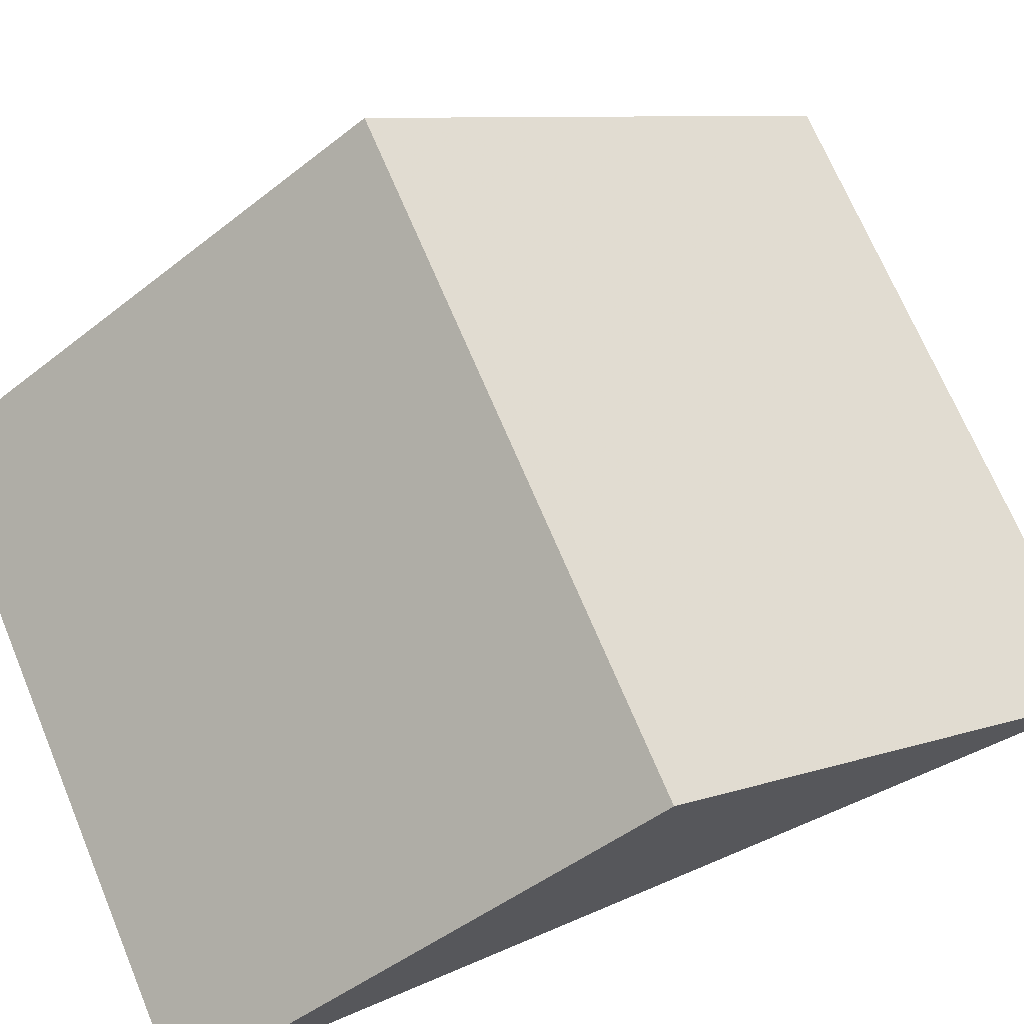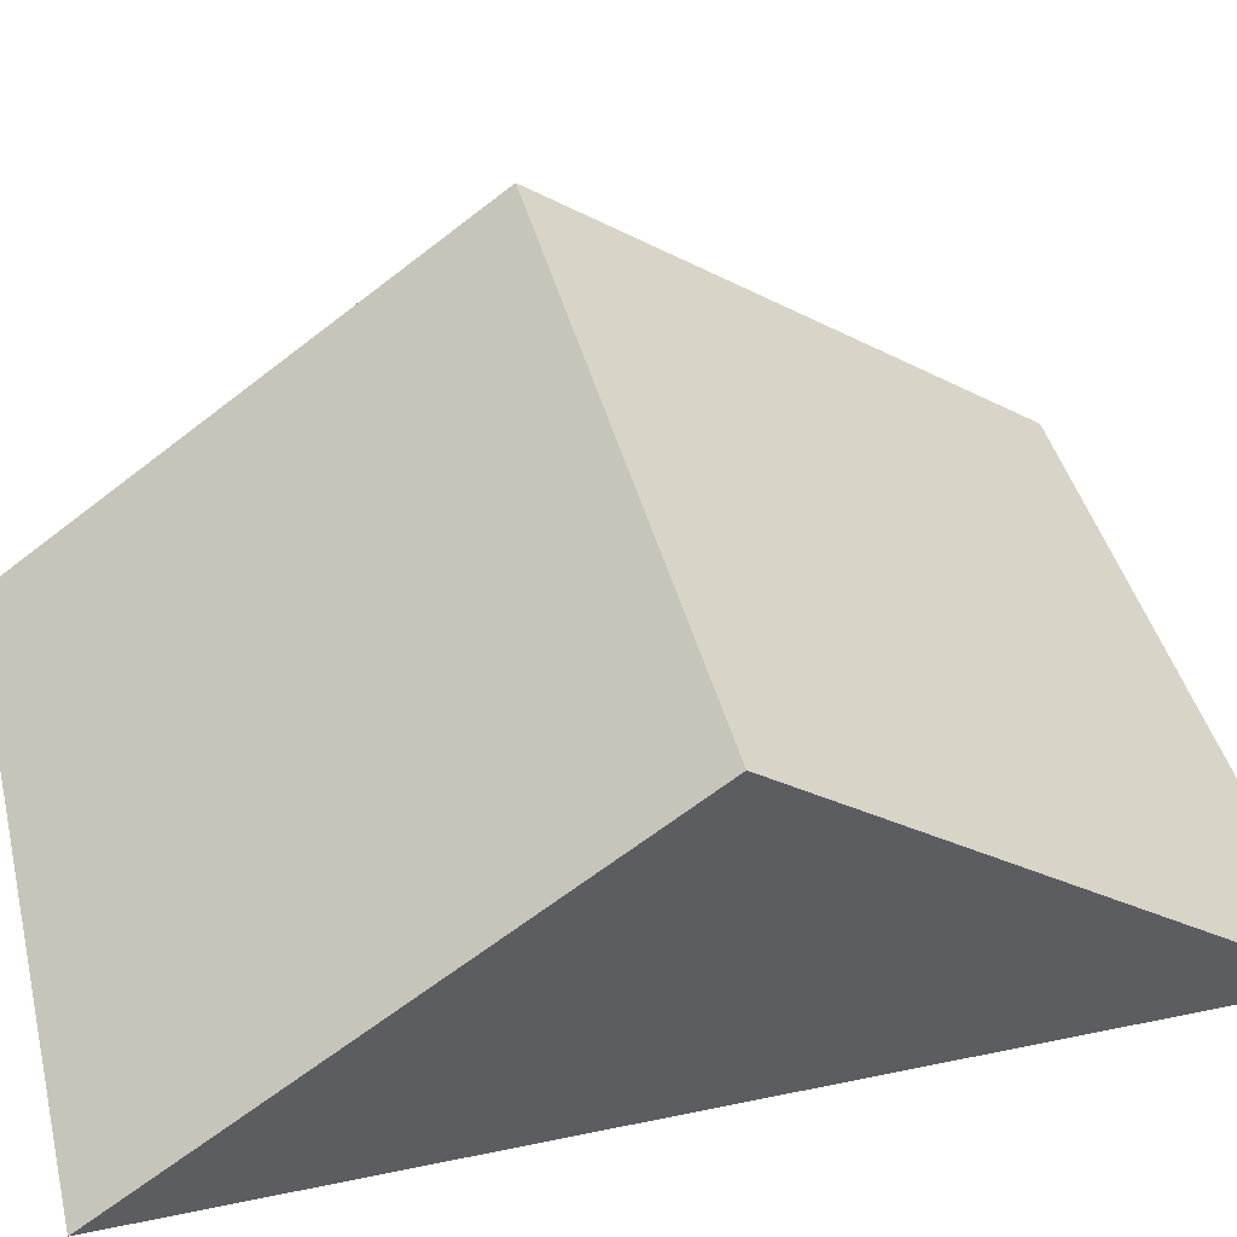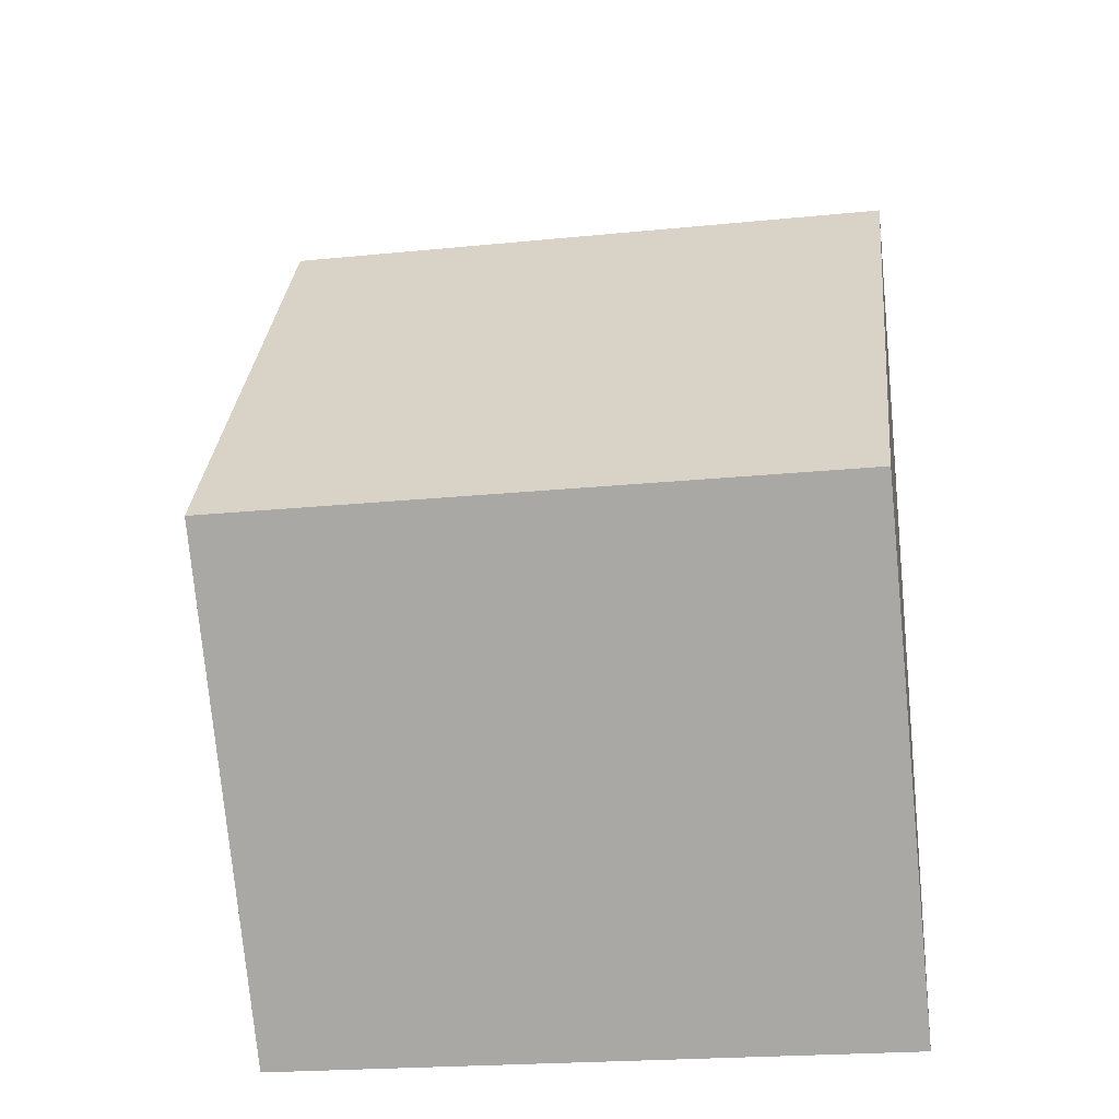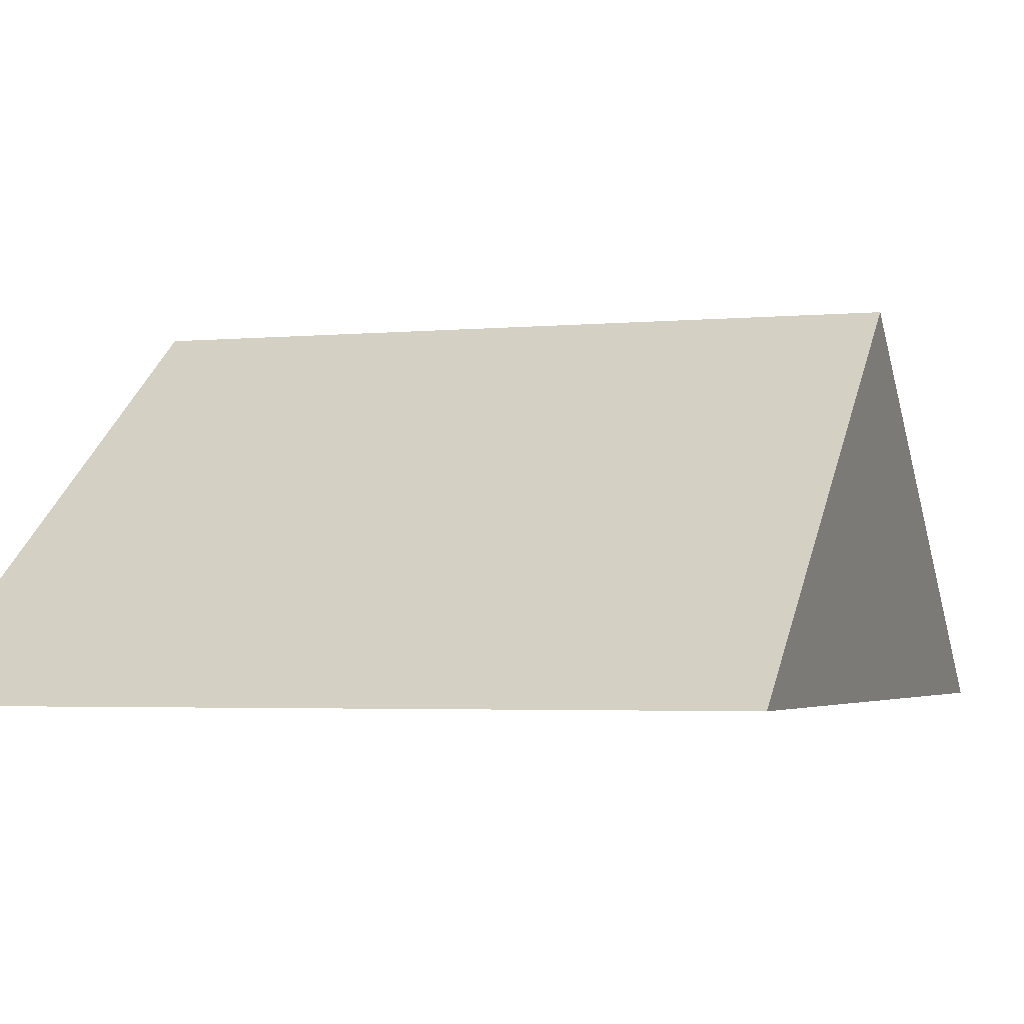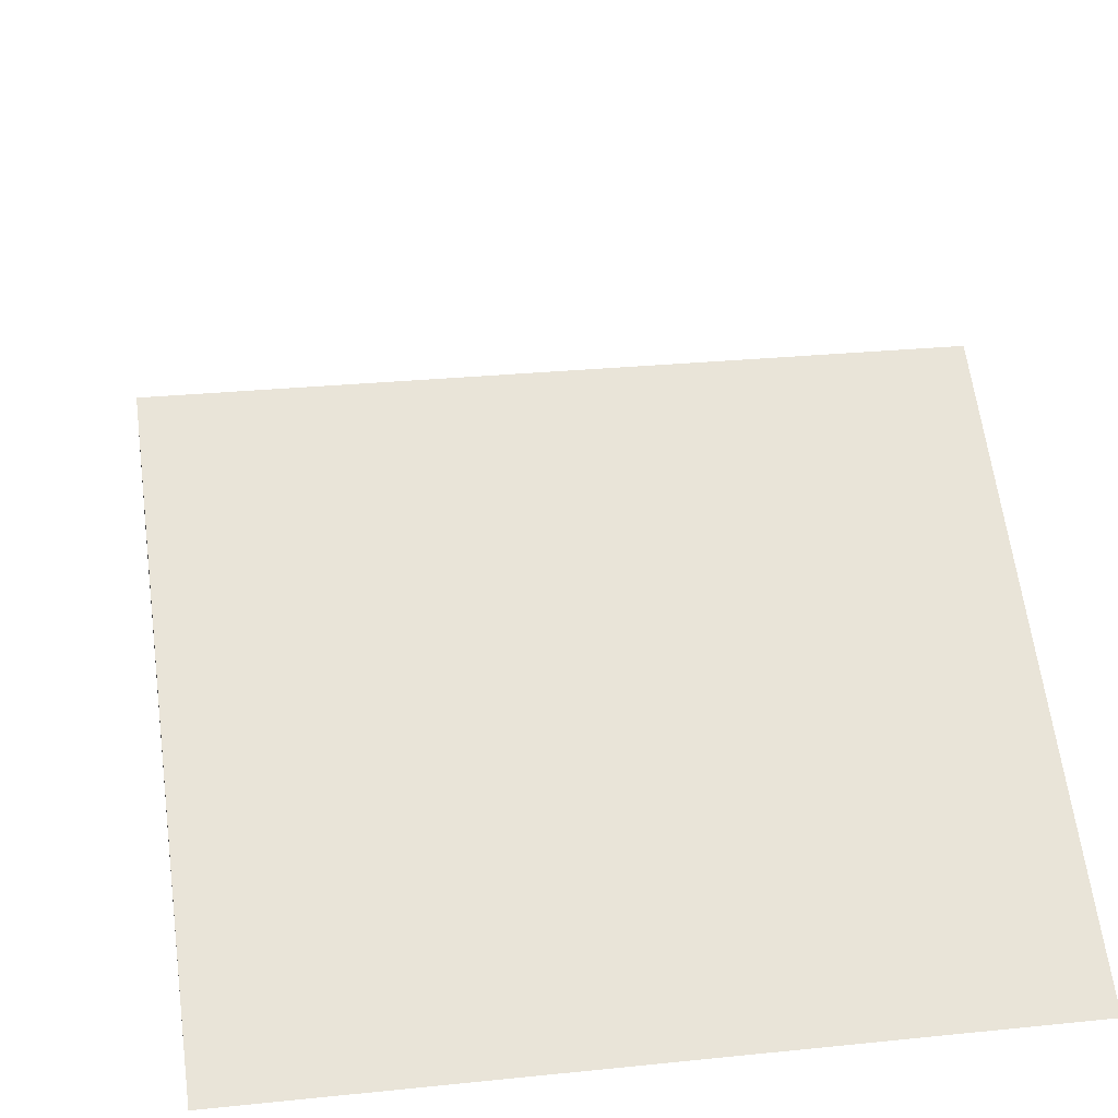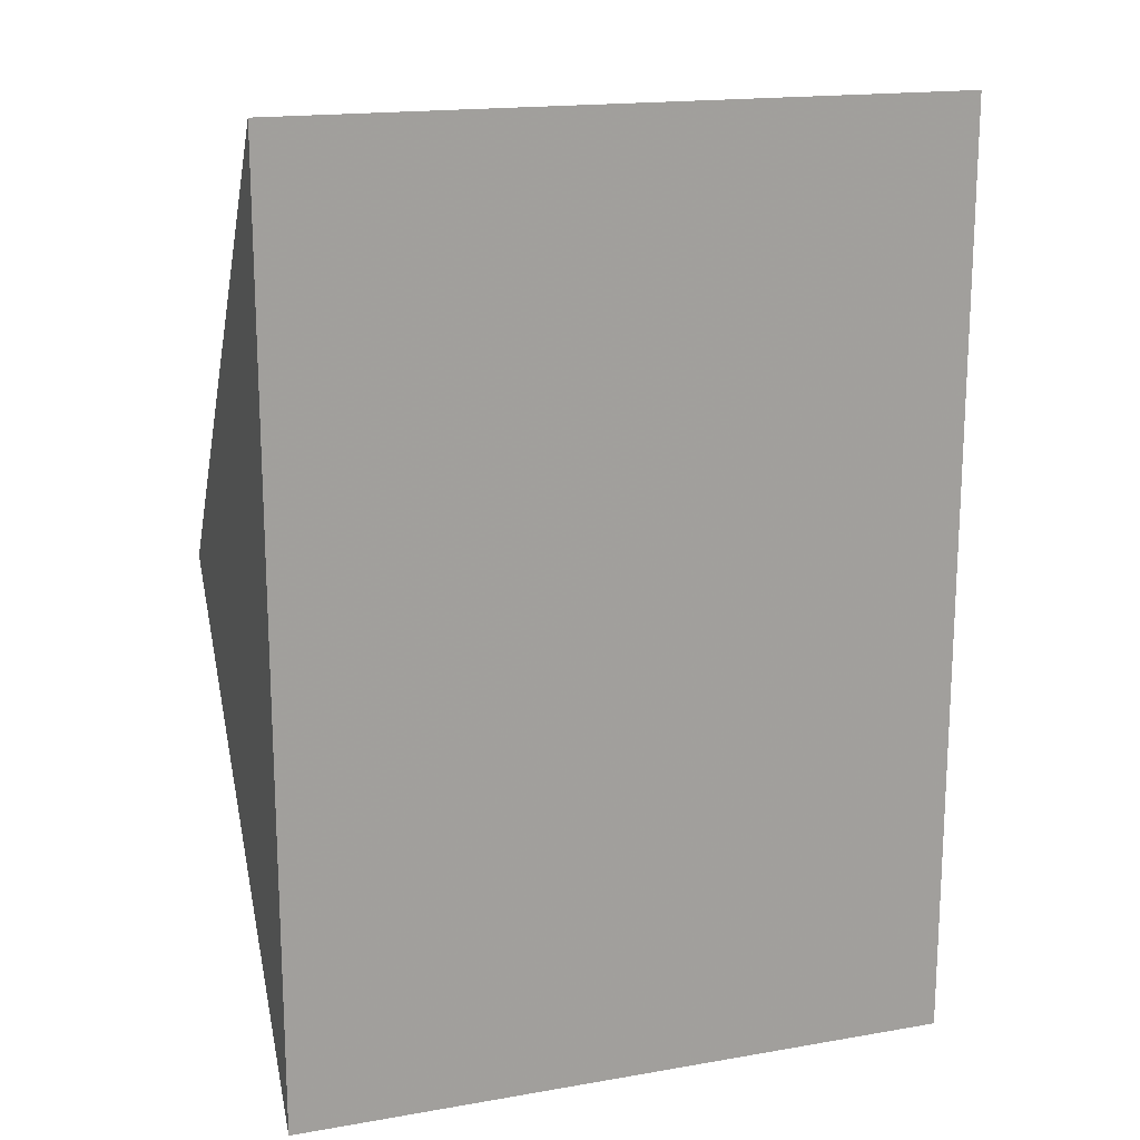
<metadata>
{"format":"obj","ext":"obj","renderer":"f3d","projection":"perspective","resolution":1024,"background":"white","views":[{"elev":70.6,"azim":67.2,"up":"+Y"},{"elev":42.5,"azim":76.0,"up":"+Y"},{"elev":-22.6,"azim":-170.3,"up":"+Z"},{"elev":-3.2,"azim":17.9,"up":"+Y"},{"elev":26.3,"azim":170.7,"up":"+Y"},{"elev":17.3,"azim":-19.0,"up":"+Z"}]}
</metadata>
<code>
o obj_0
v -8 		0 		19
v -8 		10 		5
v -8 		0 		-9
v 12 		0 		19
v 12 		0 		-9
v 12 		10 		5
g group_0_4634441
f 4 6 2
f 4 2 1
f 6 4 5
f 1 2 3
f 2 6 5
f 2 5 3
f 4 1 3
f 4 3 5

</code>
